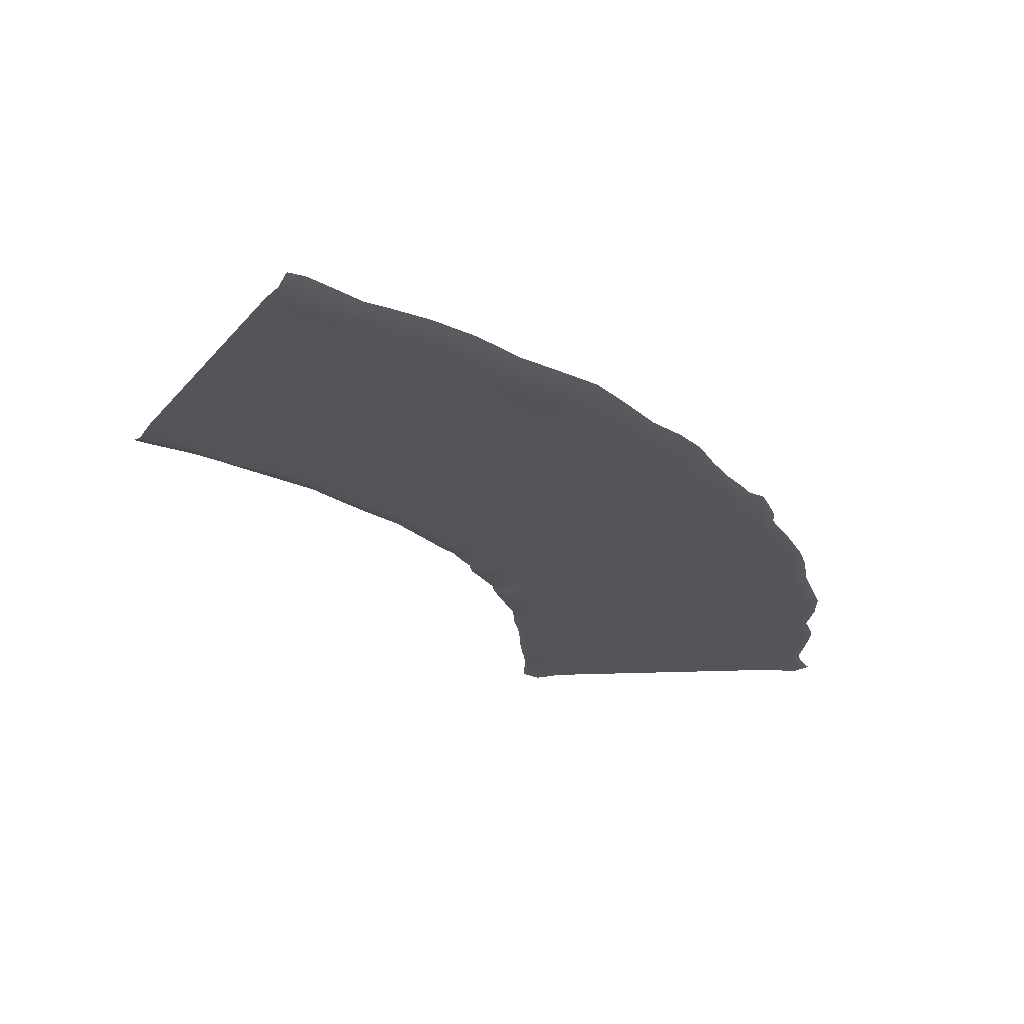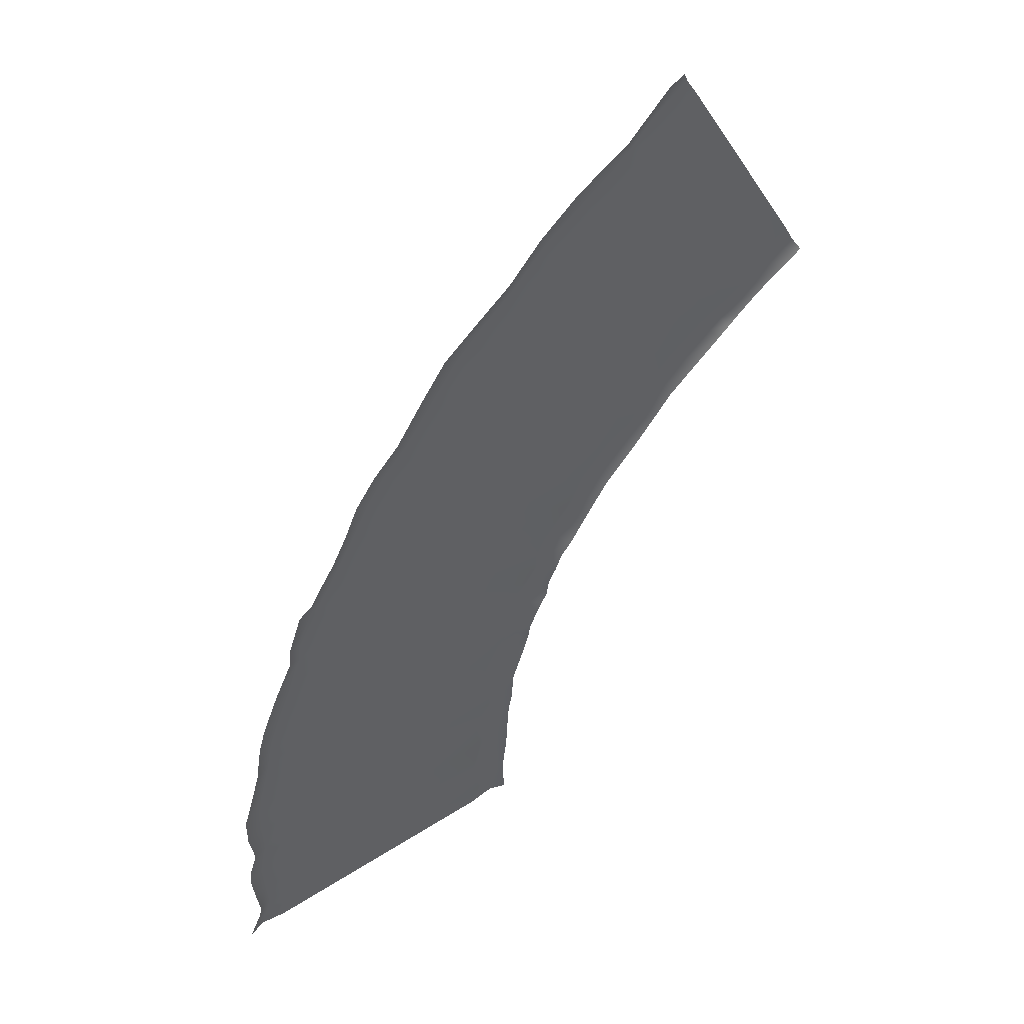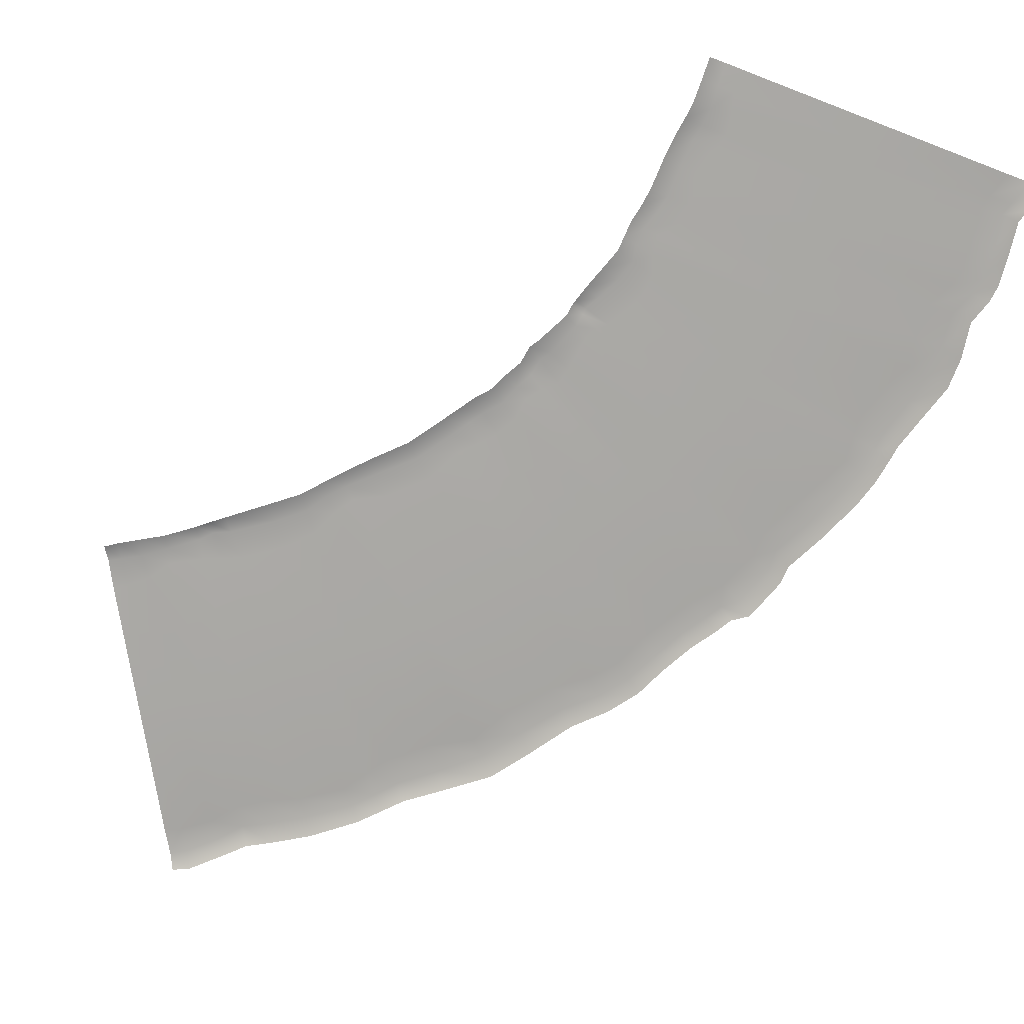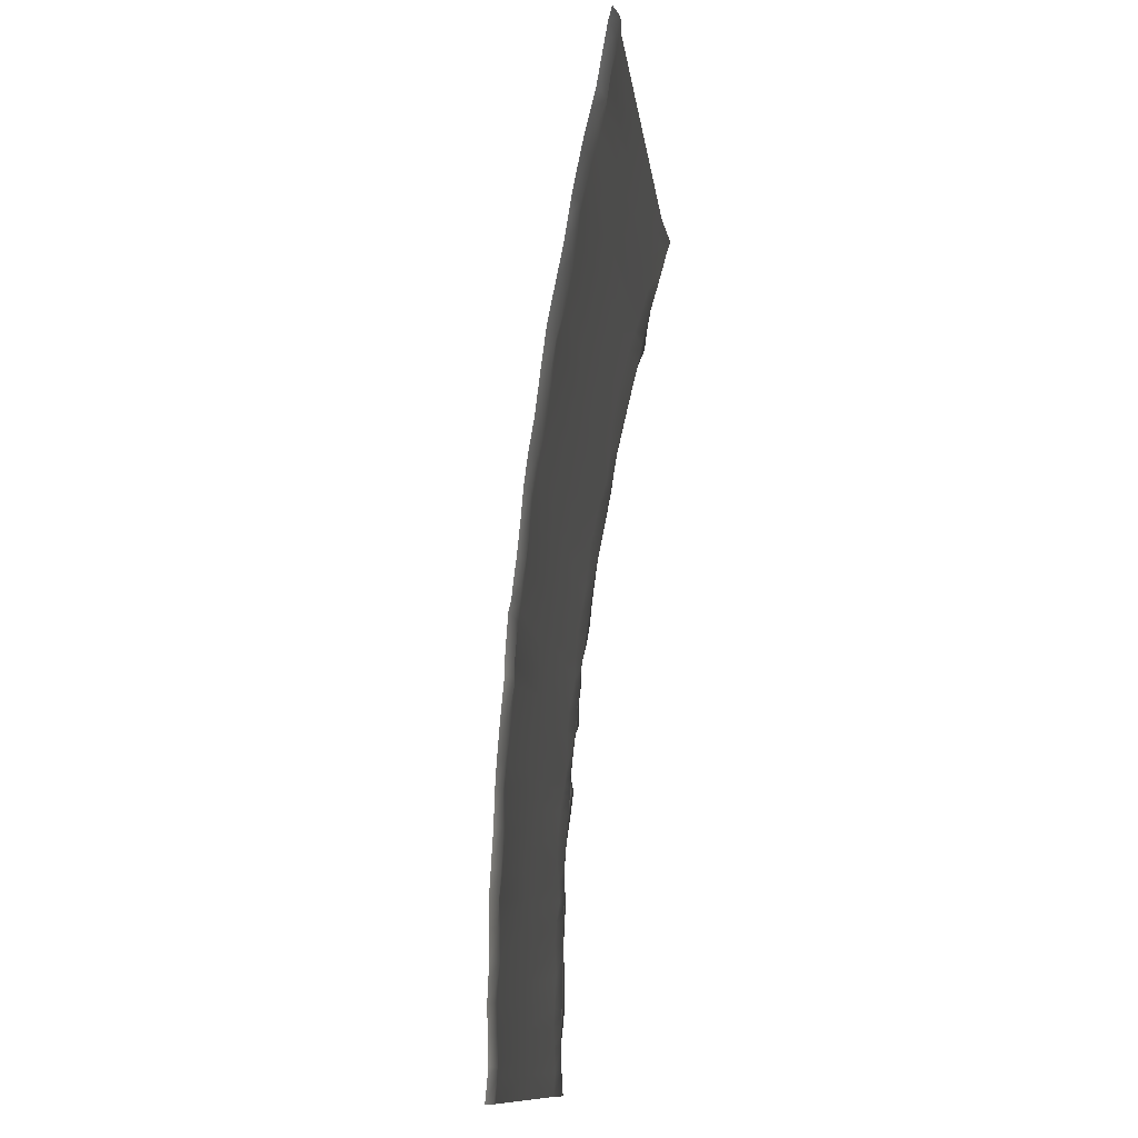
<metadata>
{"format":"obj","ext":"obj","renderer":"f3d","projection":"perspective","resolution":1024,"background":"white","views":[{"elev":65.0,"azim":178.5,"up":"+Z"},{"elev":48.7,"azim":-35.5,"up":"+Z"},{"elev":-74.9,"azim":159.0,"up":"+Y"},{"elev":-13.5,"azim":76.9,"up":"+Z"}]}
</metadata>
<code>
g m_mapminePathCurve120_01
v 0.7192 0.01073 0.7544
v 0.6907 0.01079 0.7387
v 0.7152 0.005261 0.6984
v 0.7441 0.005261 0.7113
v 0.6436 0.01375 0.6962
v 0.6281 0.0005662 0.7235
v 0.6744 0.0005662 0.7674
v 0.5887 0.0005662 0.6851
v 0.6083 0.01489 0.655
v 0.5457 0.0005662 0.6612
v 0.5653 0.009812 0.631
v 0.6678 0.005261 0.6627
v 0.6329 0.005261 0.6177
v 0.8425 0.005261 0.4829
v 0.8024 0.005261 0.4524
v 0.9648 0.005261 0.2763
v 0.9332 0.005261 0.2489
v 0.759 0.005261 0.4259
v 0.5902 0.005261 0.5908
v 0.5021 0.008223 0.592
v 0.5272 0.005261 0.5601
v 0.7125 0.005261 0.3964
v 0.9032 0.005261 0.2057
v 0.8507 0.005261 0.1772
v 0.9585 0.007468 0.2133
v 0.9187 0.006177 0.1829
v 0.9748 0.0005662 0.1847
v 1.007 0.0005662 0.2042
v 0.9915 0.0104 0.2322
v 1.013 0.01109 0.2448
v 0.988 0.005261 0.2887
v 0.9332 0.0005662 0.1603
v 0.8691 0.0114 0.1467
v 0.8196 0.005261 0.1655
v 0.8498 0.01308 0.1256
v 0.8841 0.0005662 0.1237
v 1.028 0.0005662 0.2187
v 0.8635 0.0005662 0.1063
v 0.8194 0.01043 0.1109
v 0.8389 0.0005662 0.08659
v 0.7489 0.00948 0.06159
v 0.7173 0.005261 0.1012
v 0.7837 0.005261 0.1483
v 0.6306 0.005261 0.3176
v 0.6759 0.005261 0.3597
v 0.4555 0.005261 0.5125
v 0.4254 0.005261 0.465
v 0.3945 0.01173 0.5026
v 0.428 0.01076 0.5386
v 0.374 0.0005662 0.5273
v 0.3414 0.0005662 0.4923
v 0.3628 0.01277 0.4661
v 0.274 0.0005662 0.441
v 0.2978 0.01335 0.415
v 0.3972 0.005261 0.4241
v 0.3354 0.005261 0.373
v 0.2328 0.01225 0.3573
v 0.2635 0.005261 0.3305
v 0.5339 0.005261 0.2445
v 0.4834 0.005261 0.2055
v 0.677 0.005261 0.0583
v 0.6558 0.005261 0.009197
v 0.7035 0.008429 0.02294
v 0.6781 0.007774 -0.01662
v 0.6309 0.005261 -0.02738
v 0.6524 0.008867 -0.04536
v 0.7248 0.0005662 -0.004053
v 0.6962 0.0005662 -0.03714
v 0.5768 0.005261 0.2769
v 0.7715 0.0005662 0.03328
v 0.6712 0.0005662 -0.06534
v 0.6095 0.009793 -0.08576
v 0.6317 0.0005662 -0.1085
v 0.5501 0.01022 -0.1407
v 0.5169 0.005261 -0.1143
v 0.5752 0.005261 -0.05783
v 0.5758 0.0005662 -0.1645
v 0.5064 0.01102 -0.2039
v 0.533 0.0005662 -0.2259
v 0.4842 0.0125 -0.2372
v 0.4526 0.005261 -0.2106
v 0.4809 0.005261 -0.1815
v 0.2877 0.005261 -0.01772
v 0.3372 0.005261 0.03851
v 0.1036 0.005261 0.1378
v 0.1631 0.005261 0.1849
v 0.06229 0.005261 0.08946
v 0.0332 0.008686 0.1142
v 0.0714 0.01017 0.1655
v 0.006407 0.0005662 0.1329
v 0.04599 0.0005662 0.1863
v 0.1254 0.01097 0.2147
v 0.09905 0.0005662 0.2386
v 0.2216 0.005261 0.2579
v 0.1825 0.01137 0.2897
v 0.2618 0.005261 -0.06359
v 0.003293 0.009559 0.05639
v 0.039 0.005261 0.03184
v 0.154 0.0005662 0.3181
v 0.2044 0.0005662 0.3864
v 0.3953 0.005261 0.1041
v 0.443 0.005261 0.1569
v -0.1011 0.0005662 -0.06202
v -0.07492 0.01059 -0.07747
v -0.05678 0.01044 -0.04748
v -0.08289 0.0005662 -0.03134
v -0.02776 0.0124 -0.003003
v 0.008192 0.005261 -0.02379
v -0.0193 0.005261 -0.06852
v 0.237 0.005261 -0.1054
v 0.2054 0.005261 -0.1481
v 0.4285 0.005261 -0.2378
v 0.4088 0.005261 -0.2765
v 0.4662 0.01161 -0.2638
v 0.5119 0.0005662 -0.2568
v 0.4942 0.0005662 -0.2837
v 0.4407 0.008824 -0.2944
v 0.4046 0.005261 -0.3162
v 0.4281 0.01075 -0.3288
v 0.4684 0.0005662 -0.3139
v 0.4549 0.0005662 -0.3454
v 0.438 0.0005662 -0.376
v 0.4112 0.01059 -0.36
v 0.1835 0.005261 -0.1868
v 0.3836 0.005261 -0.3431
v 0.1637 0.005261 -0.2201
v -0.04438 0.005261 -0.0981
v -0.05205 0.0005662 0.01413
v -0.02038 0.0005662 0.07303
v 0.4078 0.0005662 0.5629
v 0.481 0.0005662 0.6214
v 0.7036 0.0005662 0.7813
v 0.866 0.005261 0.5
v -0.07492 0.01059 -0.07747
v -0.1018 0.008906 -0.09948
v -0.06205 0.005261 -0.1219
v -0.04438 0.005261 -0.0981
v -0.1304 0.01393 -0.1739
v -0.1581 0.0005662 -0.1594
v -0.1304 0.0005662 -0.08219
v -0.161 0.0005662 -0.1966
v -0.1294 0.01474 -0.2132
v -0.1973 0.0005662 -0.2698
v -0.1637 0.00886 -0.2824
v -0.09222 0.005261 -0.1891
v -0.08989 0.005261 -0.2334
v 0.1544 0.005261 -0.2474
v 0.1333 0.005261 -0.2935
v 0.359 0.005261 -0.3657
v 0.352 0.005261 -0.3949
v 0.1124 0.005261 -0.3388
v -0.1203 0.005261 -0.3001
v -0.1977 0.00964 -0.3611
v -0.1584 0.005261 -0.3704
v 0.09174 0.005261 -0.3855
v 0.3443 0.005261 -0.4605
v 0.3312 0.005261 -0.4824
v 0.3923 0.007286 -0.4118
v 0.3687 0.006329 -0.4732
v 0.4213 0.0005662 -0.4275
v 0.4328 0.0005662 -0.4092
v 0.4059 0.0123 -0.3926
v 0.4112 0.01059 -0.36
v 0.3836 0.005261 -0.3431
v 0.3922 0.0005662 -0.486
v 0.3639 0.01239 -0.4968
v 0.3154 0.005261 -0.4965
v 0.3637 0.01159 -0.5095
v 0.3893 0.0005662 -0.507
v 0.438 0.0005662 -0.376
v 0.3868 0.0005662 -0.5166
v 0.3489 0.01127 -0.535
v 0.3786 0.0005662 -0.544
v 0.3277 0.009315 -0.5797
v 0.2784 0.005261 -0.5677
v 0.2981 0.005261 -0.5243
v 0.363 0.0005662 -0.5885
v 0.3158 0.008061 -0.6194
v 0.3493 0.0005662 -0.628
v 0.321 0.007392 -0.6479
v 0.3482 0.0005662 -0.6526
v 0.2874 0.005261 -0.6418
v 0.2916 0.005261 -0.6782
v 0.3196 0.009306 -0.68
v 0.2732 0.005261 -0.6076
v 0.02938 0.005261 -0.6012
v 0.04571 0.005261 -0.5505
v -0.1914 0.005261 -0.567
v -0.1726 0.005261 -0.4949
v -0.2472 0.01372 -0.5591
v -0.2586 0.01183 -0.6138
v -0.2179 0.005261 -0.6164
v -0.2255 0.01314 -0.4834
v -0.282 0.0005662 -0.5546
v -0.2583 0.0005662 -0.4763
v -0.2232 0.0119 -0.4541
v -0.2543 0.0005662 -0.4475
v 0.05937 0.005261 -0.5173
v -0.1758 0.005261 -0.4643
v -0.179 0.005261 -0.4159
v -0.2163 0.009919 -0.4103
v -0.2468 0.0005662 -0.4021
v -0.232 0.0005662 -0.3517
v 0.0757 0.005261 -0.474
v 0.08231 0.005261 -0.4339
v 0.3154 0.005261 -0.4965
v -0.3248 0.0005662 -1
v -0.2896 0.01091 -1
v -0.2714 0.012 -0.9535
v -0.3017 0.0005662 -0.9525
v -0.2651 0.01278 -0.9303
v -0.2236 0.005261 -0.9279
v -0.2282 0.005261 -0.9532
v -0.23 0.005261 -0.8731
v 0.01141 0.005261 -0.879
v 0.01017 0.005261 -0.924
v 0.2453 0.005261 -0.8848
v 0.2519 0.005261 -0.9204
v 0.01386 0.005261 -0.8336
v -0.2375 0.005261 -0.8159
v 0.01205 0.005261 -0.7921
v -0.2293 0.005261 -0.7822
v -0.2754 0.008189 -0.8119
v -0.2717 0.009411 -0.7809
v 0.02232 0.005261 -0.7411
v -0.2055 0.005261 -0.7347
v 0.2584 0.005261 -0.7484
v 0.2657 0.005261 -0.8029
v -0.3083 0.0005662 -0.811
v -0.3048 0.0005662 -0.7803
v -0.2538 0.01096 -0.7353
v -0.2894 0.0005662 -0.7338
v -0.2089 0.005261 -0.6736
v -0.2593 0.01062 -0.6722
v 0.2549 0.005261 -0.8515
v 0.2996 0.01177 -0.8052
v 0.296 0.013 -0.8562
v 0.3339 0.0005662 -0.8062
v 0.3356 0.0005662 -0.7516
v 0.3008 0.01022 -0.749
v 0.3085 0.01057 -0.7141
v 0.2641 0.005261 -0.7119
v 0.3298 0.0005662 -0.8573
v 0.2911 0.01169 -0.8856
v -0.2995 0.0005662 -0.6673
v -0.299 0.0005662 -0.6084
v 0.3396 0.0005662 -0.719
v 0.3465 0.0005662 -0.6847
v 0.0227 0.005261 -0.6918
v 0.03026 0.005261 -0.6456
v -0.2439 0.005261 -1
v 0 0.005261 -1
v 0.007396 0.005261 -0.9559
v 0.2439 0.005261 -1
v 0.2614 0.005261 -0.9594
v 0.2884 0.008453 -0.9177
v 0.2913 0.009198 -0.9585
v 0.3254 0.0005662 -0.8866
v 0.3225 0.0005662 -0.9188
v 0.3233 0.0005662 -0.9595
v 0.3248 0.0005662 -1
v 0.294 0.01091 -1
v -0.2947 0.0005662 -0.9294
v -0.2734 0.009476 -0.8722
v -0.3024 0.0005662 -0.8714
v -0.1011 0.0005662 -0.06202
v 0.1637 0.005261 -0.2201
g m_mapminePathCurve120_01_0
f 3 2 1
f 4 3 1
f 5 2 3
f 2 5 6
f 7 2 6
f 1 2 7
f 6 5 8
f 5 9 8
f 8 9 10
f 9 11 10
f 9 5 12
f 12 5 3
f 13 9 12
f 11 9 13
f 3 14 12
f 14 15 12
f 12 15 13
f 14 16 15
f 16 17 15
f 15 18 13
f 15 17 18
f 13 18 19
f 19 11 13
f 20 11 19
f 21 20 19
f 18 22 19
f 19 22 21
f 18 23 22
f 17 23 18
f 23 24 22
f 23 17 25
f 26 23 25
f 24 23 26
f 25 27 26
f 28 27 25
f 29 28 25
f 17 16 29
f 25 17 29
f 29 16 30
f 16 31 30
f 27 32 26
f 26 32 33
f 33 24 26
f 34 24 33
f 35 34 33
f 32 36 33
f 33 36 35
f 37 28 29
f 30 37 29
f 36 38 35
f 35 38 39
f 38 40 39
f 39 40 41
f 41 42 39
f 42 43 39
f 43 34 35
f 39 43 35
f 34 43 44
f 45 34 44
f 45 44 46
f 21 45 46
f 46 44 47
f 47 48 46
f 48 49 46
f 46 49 21
f 49 48 50
f 50 48 51
f 48 52 51
f 52 48 47
f 51 52 53
f 52 54 53
f 54 52 55
f 55 52 47
f 56 54 55
f 57 54 56
f 58 57 56
f 55 59 56
f 59 60 56
f 56 60 58
f 59 61 60
f 61 62 60
f 62 61 63
f 64 62 63
f 65 62 64
f 66 65 64
f 63 67 64
f 67 68 64
f 64 68 66
f 69 59 55
f 47 69 55
f 70 67 63
f 41 70 63
f 63 61 41
f 42 61 59
f 69 42 59
f 61 42 41
f 44 69 47
f 40 70 41
f 43 42 69
f 44 43 69
f 68 71 66
f 66 71 72
f 71 73 72
f 72 73 74
f 74 75 72
f 75 76 72
f 73 77 74
f 74 77 78
f 77 79 78
f 78 79 80
f 80 81 78
f 81 82 78
f 82 75 74
f 78 82 74
f 75 82 83
f 84 75 83
f 76 75 84
f 84 83 85
f 86 84 85
f 85 83 87
f 87 88 85
f 88 89 85
f 85 89 86
f 89 88 90
f 91 89 90
f 92 89 91
f 89 92 86
f 93 92 91
f 86 92 94
f 92 95 94
f 95 92 93
f 83 96 87
f 82 81 96
f 83 82 96
f 97 88 87
f 98 97 87
f 87 96 98
f 99 95 93
f 57 95 99
f 100 57 99
f 94 101 86
f 102 101 94
f 58 102 94
f 95 57 58
f 94 95 58
f 102 65 101
f 65 76 101
f 101 76 84
f 101 84 86
f 54 57 100
f 53 54 100
f 60 102 58
f 62 65 102
f 60 62 102
f 76 65 66
f 72 76 66
f 105 104 103
f 106 105 103
f 107 105 106
f 105 107 108
f 109 105 108
f 104 105 109
f 108 107 98
f 98 110 108
f 110 111 108
f 108 111 109
f 110 112 111
f 112 113 111
f 96 110 98
f 81 112 110
f 96 81 110
f 112 81 80
f 114 112 80
f 113 112 114
f 80 115 114
f 79 115 80
f 115 116 114
f 114 116 117
f 117 113 114
f 118 113 117
f 119 118 117
f 116 120 117
f 117 120 119
f 120 121 119
f 119 121 122
f 123 119 122
f 113 118 124
f 124 118 125
f 125 118 119
f 123 125 119
f 126 124 125
f 124 126 127
f 109 124 127
f 111 124 109
f 111 113 124
f 127 104 109
f 97 107 128
f 129 97 128
f 88 97 129
f 90 88 129
f 107 97 98
f 128 107 106
f 20 49 130
f 131 20 130
f 130 49 50
f 11 20 131
f 10 11 131
f 49 20 21
f 22 45 21
f 22 24 45
f 24 34 45
f 132 1 7
f 133 14 3
f 4 133 3
f 133 31 14
f 31 16 14
f 136 135 134
f 137 136 134
f 138 135 136
f 135 138 139
f 140 135 139
f 134 135 140
f 139 138 141
f 138 142 141
f 141 142 143
f 142 144 143
f 142 138 145
f 145 138 136
f 146 142 145
f 144 142 146
f 136 147 145
f 147 148 145
f 145 148 146
f 147 149 148
f 149 150 148
f 148 151 146
f 148 150 151
f 146 151 152
f 152 144 146
f 153 144 152
f 154 153 152
f 151 155 152
f 152 155 154
f 151 156 155
f 150 156 151
f 156 157 155
f 156 150 158
f 159 156 158
f 157 156 159
f 158 160 159
f 161 160 158
f 162 161 158
f 150 149 162
f 158 150 162
f 162 149 163
f 149 164 163
f 160 165 159
f 159 165 166
f 166 157 159
f 167 157 166
f 168 167 166
f 165 169 166
f 166 169 168
f 170 161 162
f 163 170 162
f 169 171 168
f 168 171 172
f 171 173 172
f 172 173 174
f 174 175 172
f 175 176 172
f 176 167 168
f 172 176 168
f 173 177 174
f 174 177 178
f 177 179 178
f 178 179 180
f 179 181 180
f 180 182 178
f 183 182 180
f 184 183 180
f 180 181 184
f 182 185 178
f 185 175 174
f 178 185 174
f 185 182 186
f 187 185 186
f 175 185 187
f 187 186 188
f 189 187 188
f 188 190 189
f 191 190 188
f 192 191 188
f 188 186 192
f 190 193 189
f 193 190 194
f 195 193 194
f 196 193 195
f 197 196 195
f 198 187 189
f 199 198 189
f 193 196 199
f 189 193 199
f 198 175 187
f 199 196 200
f 196 201 200
f 201 196 197
f 202 201 197
f 153 201 202
f 203 153 202
f 204 198 199
f 200 204 199
f 205 204 200
f 154 205 200
f 201 153 154
f 200 201 154
f 205 206 204
f 206 176 204
f 176 175 198
f 204 176 198
f 144 153 203
f 143 144 203
f 155 205 154
f 157 206 205
f 155 157 205
f 209 208 207
f 210 209 207
f 211 209 210
f 209 211 212
f 213 209 212
f 208 209 213
f 212 211 214
f 214 215 212
f 215 216 212
f 212 216 213
f 215 217 216
f 217 218 216
f 219 215 214
f 220 219 214
f 221 219 220
f 222 221 220
f 220 223 222
f 223 224 222
f 225 221 222
f 226 225 222
f 222 224 226
f 225 227 221
f 227 228 221
f 221 228 219
f 224 223 229
f 230 224 229
f 231 224 230
f 224 231 226
f 232 231 230
f 226 231 233
f 231 234 233
f 234 231 232
f 228 235 219
f 235 228 236
f 237 235 236
f 236 238 237
f 239 238 236
f 240 239 236
f 228 227 240
f 236 228 240
f 240 227 241
f 227 242 241
f 238 243 237
f 217 235 237
f 244 217 237
f 237 243 244
f 245 234 232
f 191 234 245
f 246 191 245
f 247 239 240
f 241 247 240
f 248 247 241
f 184 248 241
f 241 242 184
f 190 191 246
f 194 190 246
f 181 248 184
f 242 183 184
f 183 242 249
f 250 183 249
f 250 249 233
f 192 250 233
f 233 249 226
f 249 225 226
f 249 242 225
f 242 227 225
f 186 250 192
f 182 183 250
f 186 182 250
f 233 234 192
f 234 191 192
f 253 252 251
f 213 253 251
f 252 253 254
f 253 255 254
f 216 253 213
f 218 255 253
f 216 218 253
f 255 218 256
f 257 255 256
f 254 255 257
f 256 218 244
f 244 258 256
f 258 259 256
f 256 259 257
f 243 258 244
f 218 217 244
f 259 260 257
f 257 260 261
f 262 257 261
f 262 254 257
f 235 217 215
f 219 235 215
f 264 211 263
f 265 264 263
f 223 264 265
f 264 223 220
f 214 264 220
f 211 264 214
f 229 223 265
f 263 211 210
f 251 208 213
f 266 134 140
f 267 147 136
f 137 267 136
f 267 164 147
f 164 149 147

</code>
